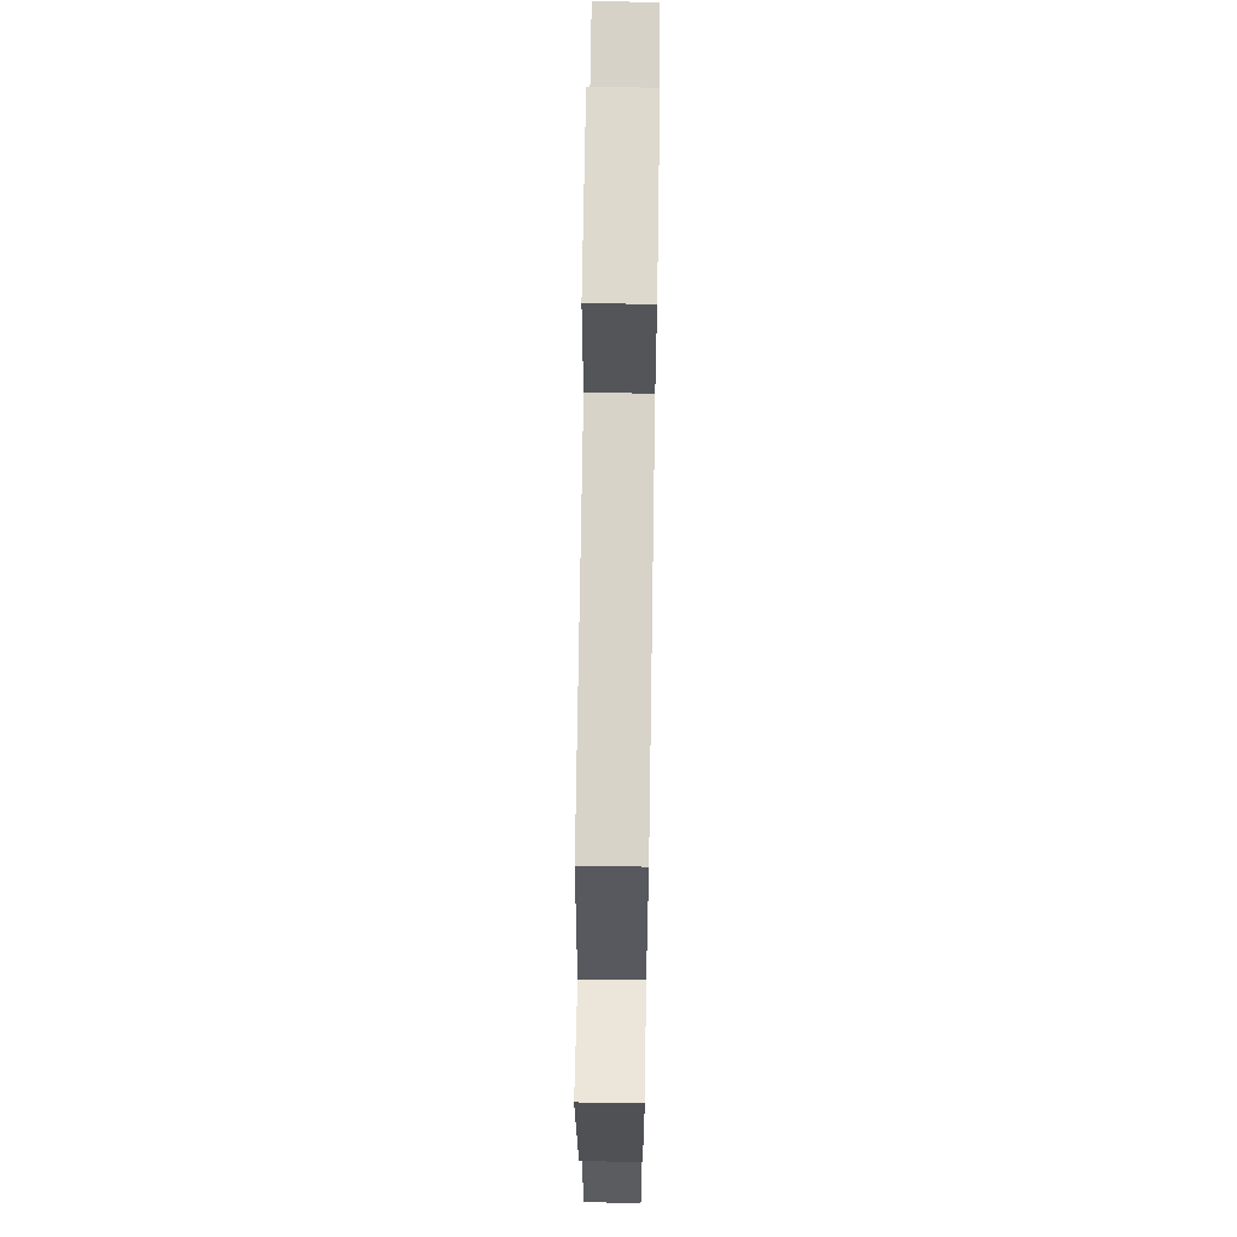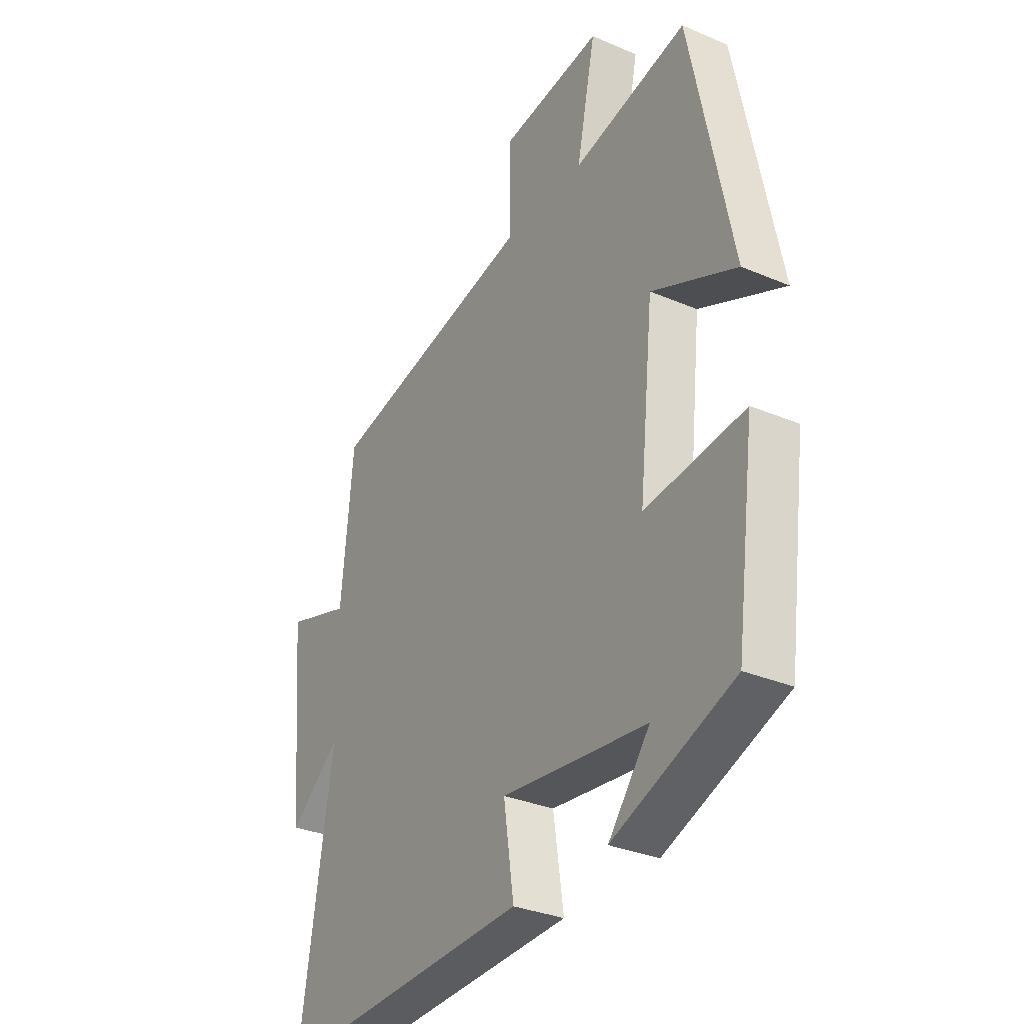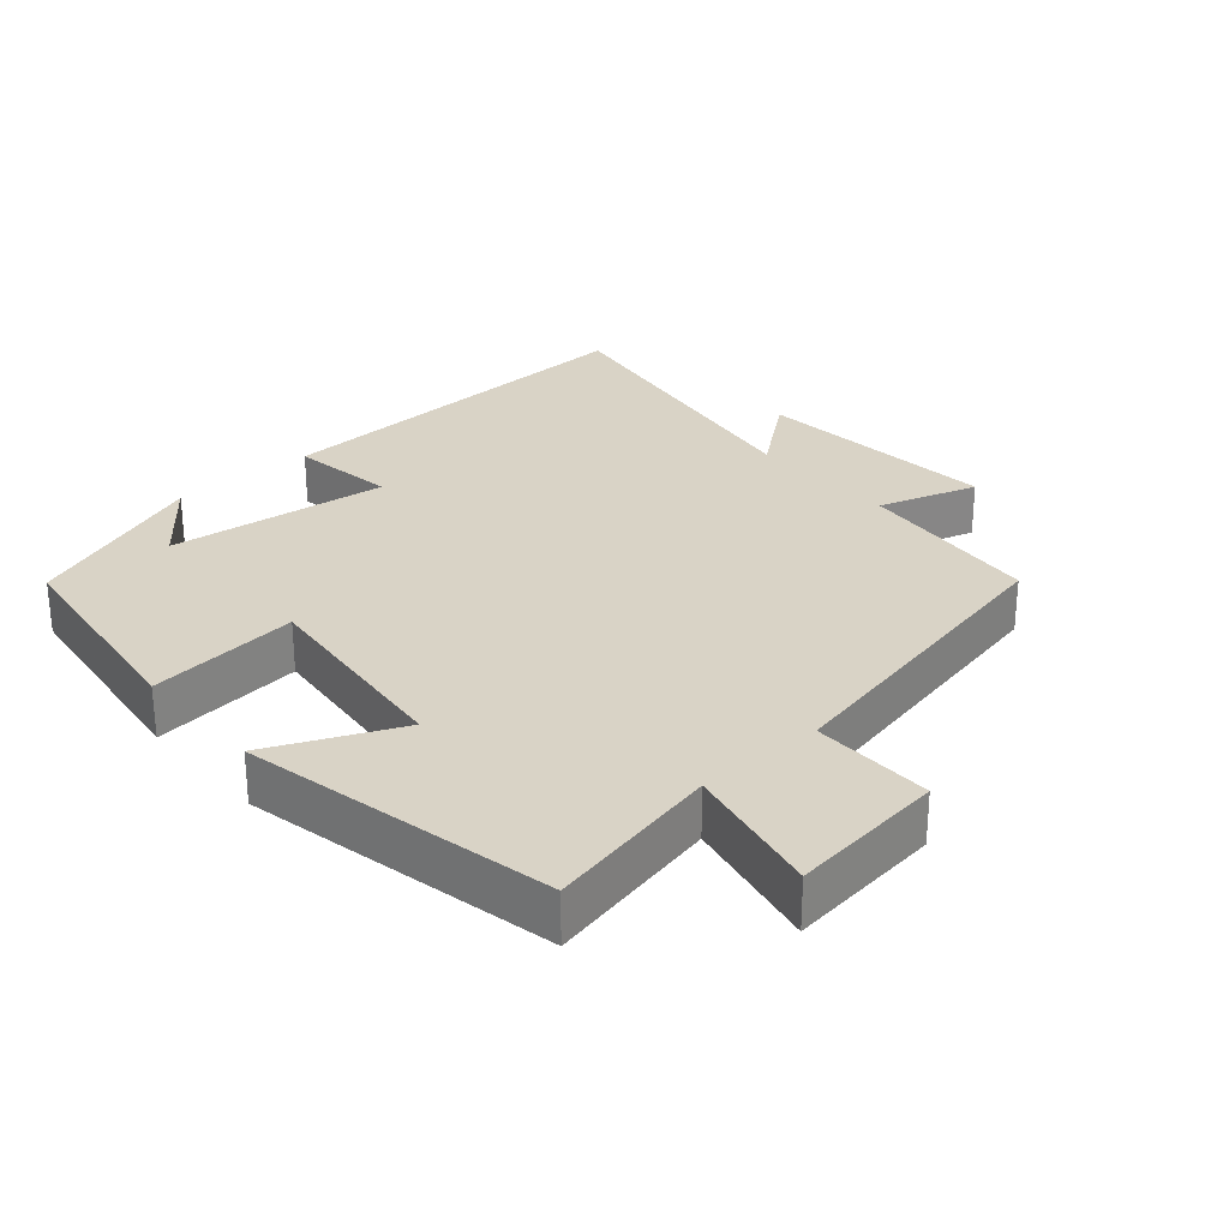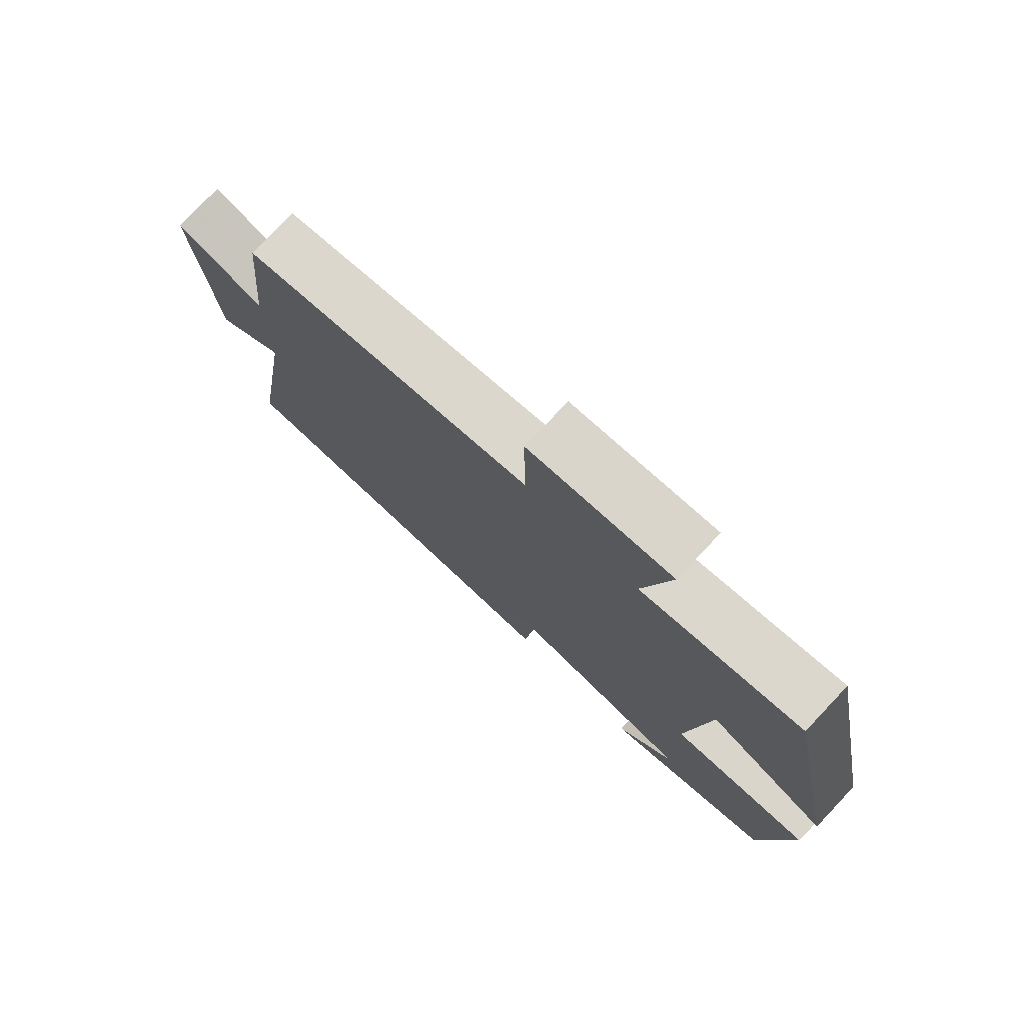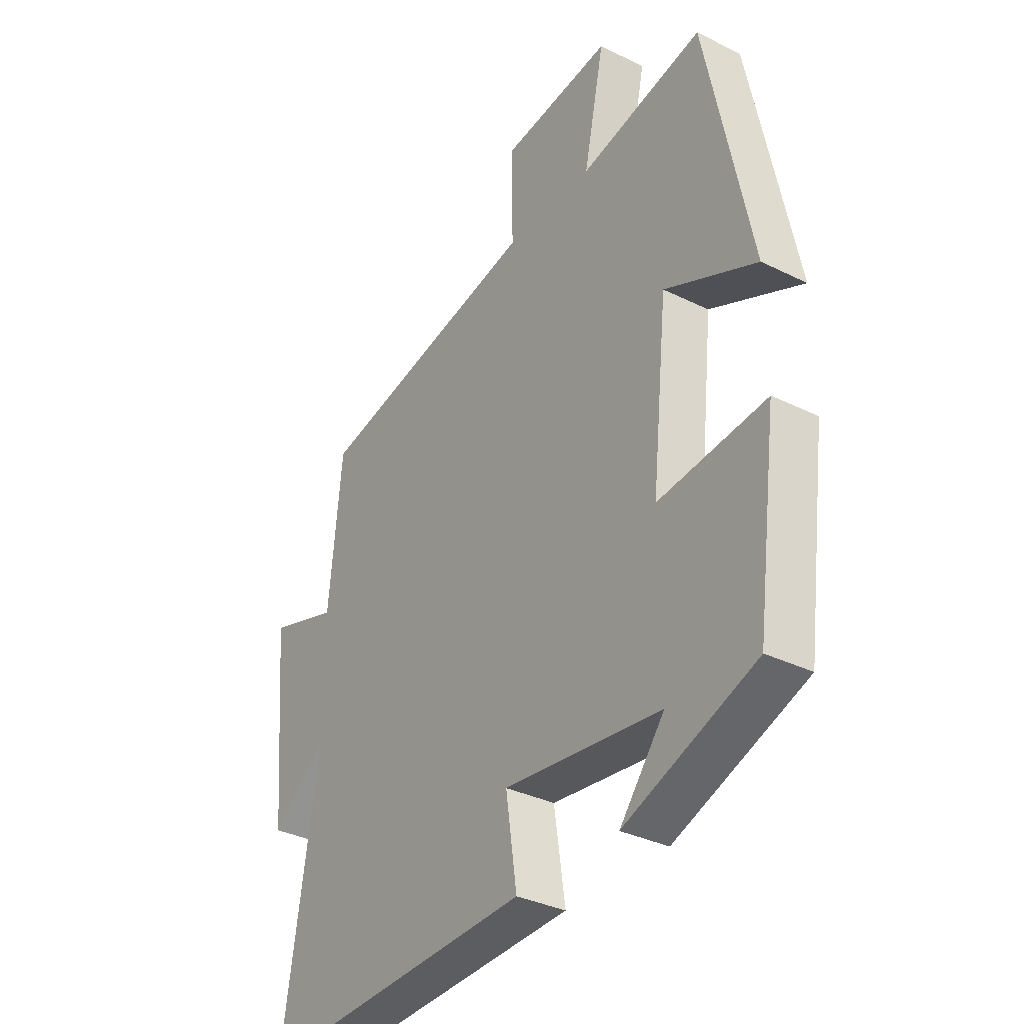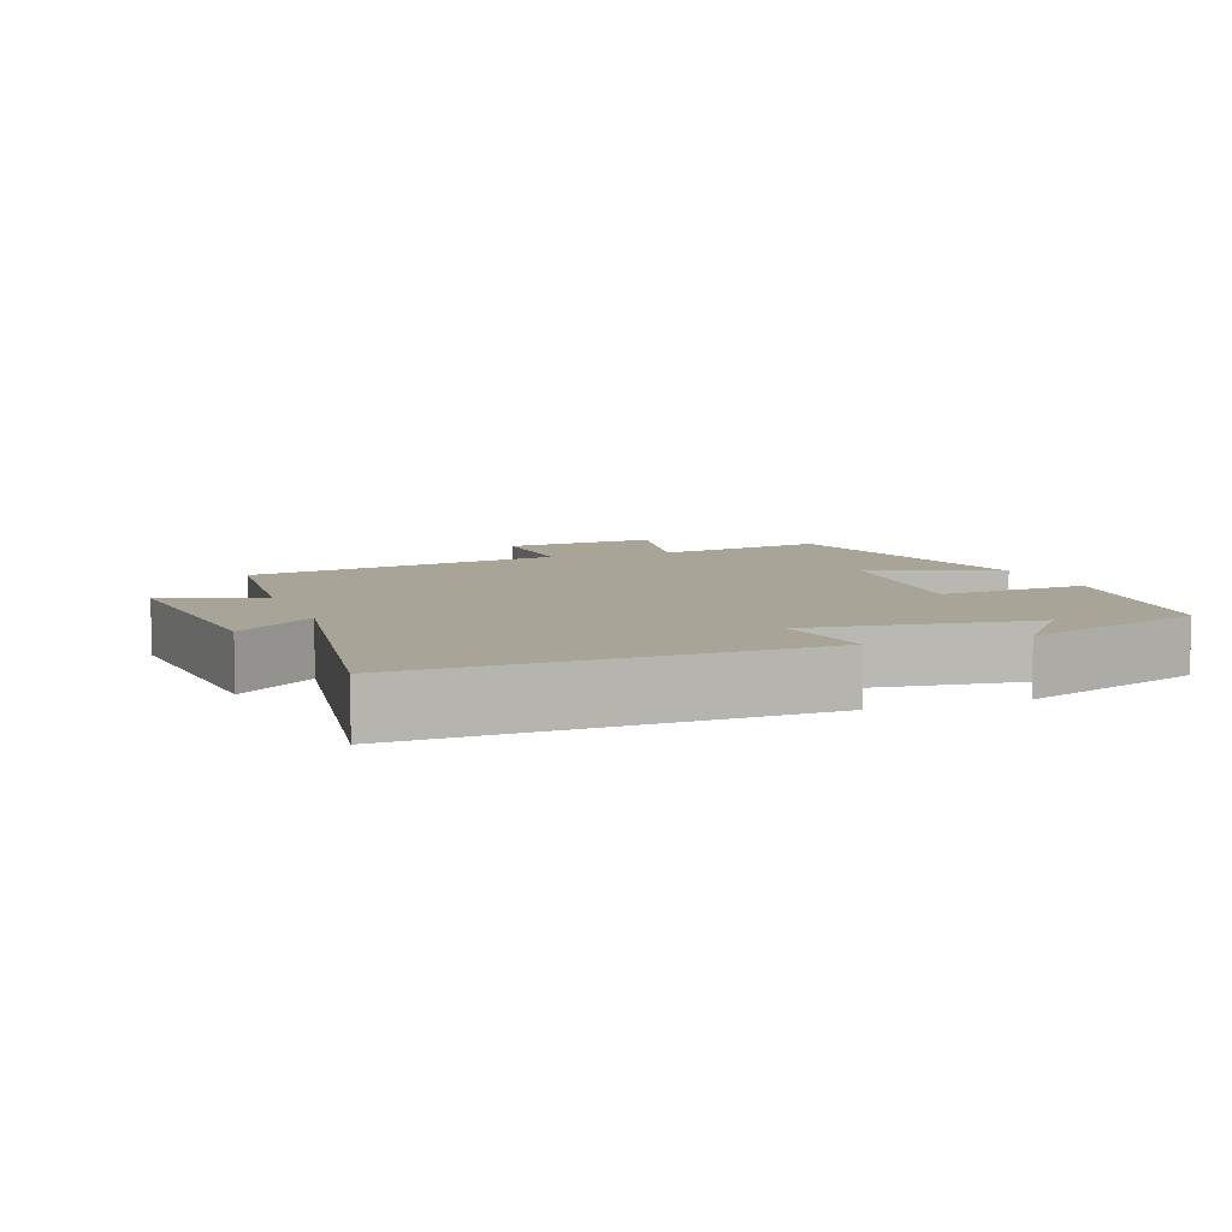
<metadata>
{"format":"obj","ext":"obj","renderer":"f3d","projection":"perspective","resolution":1024,"background":"white","views":[{"elev":65.3,"azim":90.9,"up":"+Z"},{"elev":-31.8,"azim":-121.0,"up":"+Z"},{"elev":28.3,"azim":-41.2,"up":"+Y"},{"elev":77.1,"azim":-136.6,"up":"+Z"},{"elev":-34.0,"azim":-123.9,"up":"+Z"},{"elev":7.0,"azim":159.8,"up":"+Y"}]}
</metadata>
<code>
v 0.571 0.07 -0.522
v 0.009 0.07 -0.5
v 0.031 0.07 -0.349
v -0.285 0.07 -0.387
v -0.195 0.07 -0.5
v -0.458 0.07 -0.401
v -0.5 0.07 -0.087
v -0.284 0.07 -0.11
v -0.316 0.07 0.19
v -0.5 0.07 0.107
v -0.41 0.07 0.553
v -0.161 0.07 0.5
v -0.203 0.07 0.699
v 0.019 0.07 0.673
v 0.017 0.07 0.5
v 0.474 0.07 0.407
v 0.5 0.07 0.14
v 0.641 0.07 0.185
v 0.611 0.07 -0.165
v 0.5 0.07 -0.078
v 0.571 0 -0.522
v 0.009 0 -0.5
v 0.031 0 -0.349
v -0.285 0 -0.387
v -0.195 0 -0.5
v -0.458 0 -0.401
v -0.5 0 -0.087
v -0.284 0 -0.11
v -0.316 0 0.19
v -0.5 0 0.107
v -0.41 0 0.553
v -0.161 0 0.5
v -0.203 0 0.699
v 0.019 0 0.673
v 0.017 0 0.5
v 0.474 0 0.407
v 0.5 0 0.14
v 0.641 0 0.185
v 0.611 0 -0.165
v 0.5 0 -0.078
f 17 18 19 20
f 15 16 17 20
f 15 20 1
f 12 13 14 15
f 12 15 1
f 9 10 11 12
f 8 9 12 1
f 4 5 6
f 6 7 8
f 4 6 8
f 3 4 8
f 1 2 3
f 1 3 8
f 40 39 38 37
f 40 37 36 35
f 21 40 35
f 35 34 33 32
f 21 35 32
f 32 31 30 29
f 21 32 29 28
f 26 25 24
f 28 27 26
f 28 26 24
f 28 24 23
f 23 22 21
f 28 23 21
f 1 21 22 2
f 2 22 23 3
f 3 23 24 4
f 4 24 25 5
f 5 25 26 6
f 6 26 27 7
f 7 27 28 8
f 8 28 29 9
f 9 29 30 10
f 10 30 31 11
f 11 31 32 12
f 12 32 33 13
f 13 33 34 14
f 14 34 35 15
f 15 35 36 16
f 16 36 37 17
f 17 37 38 18
f 18 38 39 19
f 19 39 40 20
f 20 40 21 1

</code>
